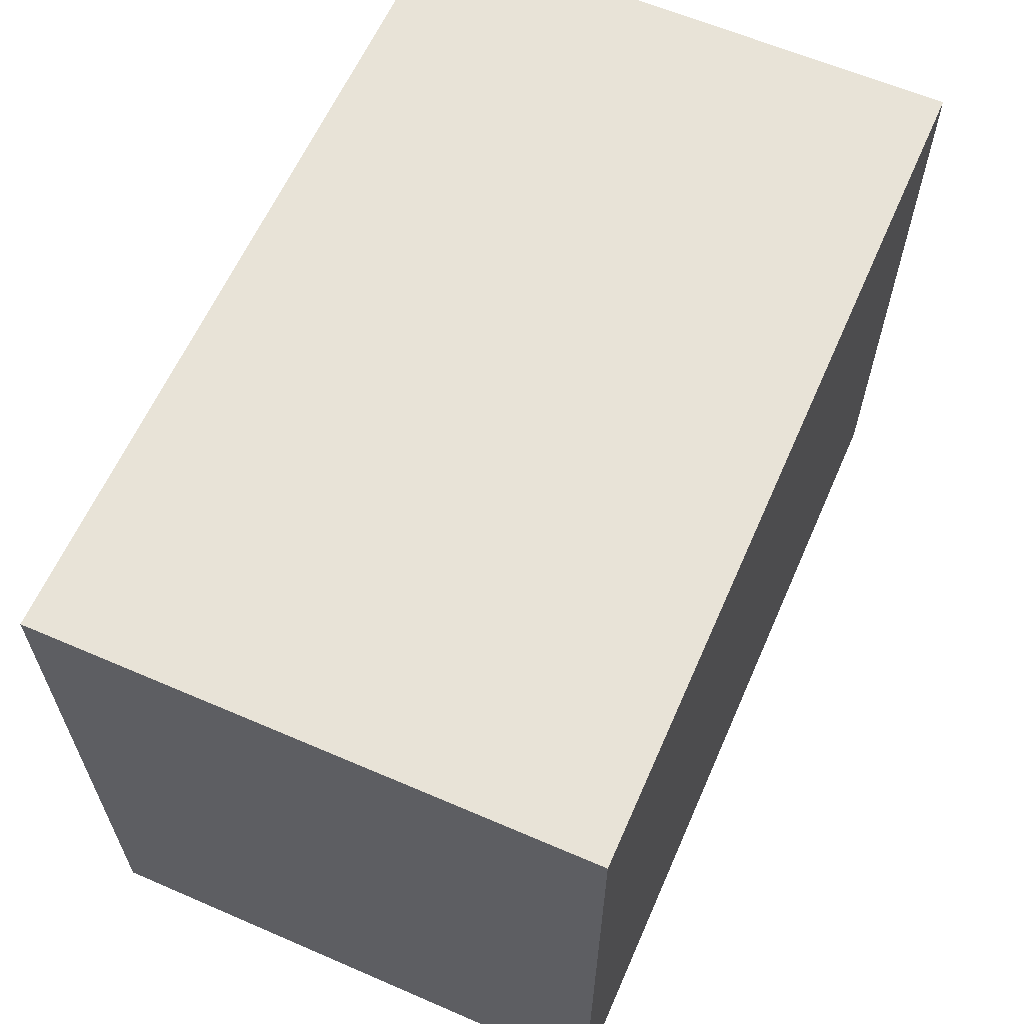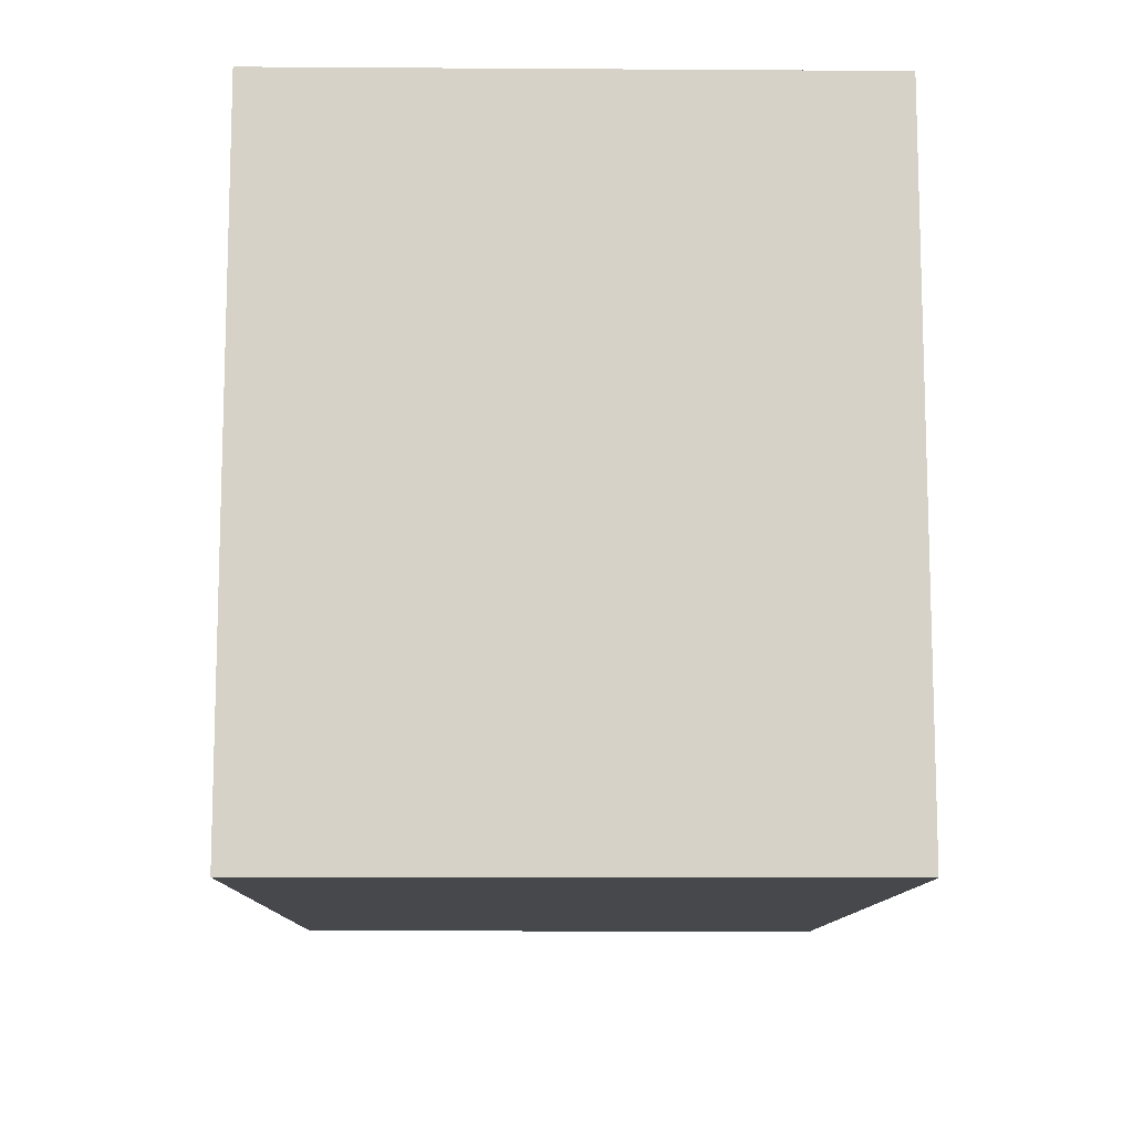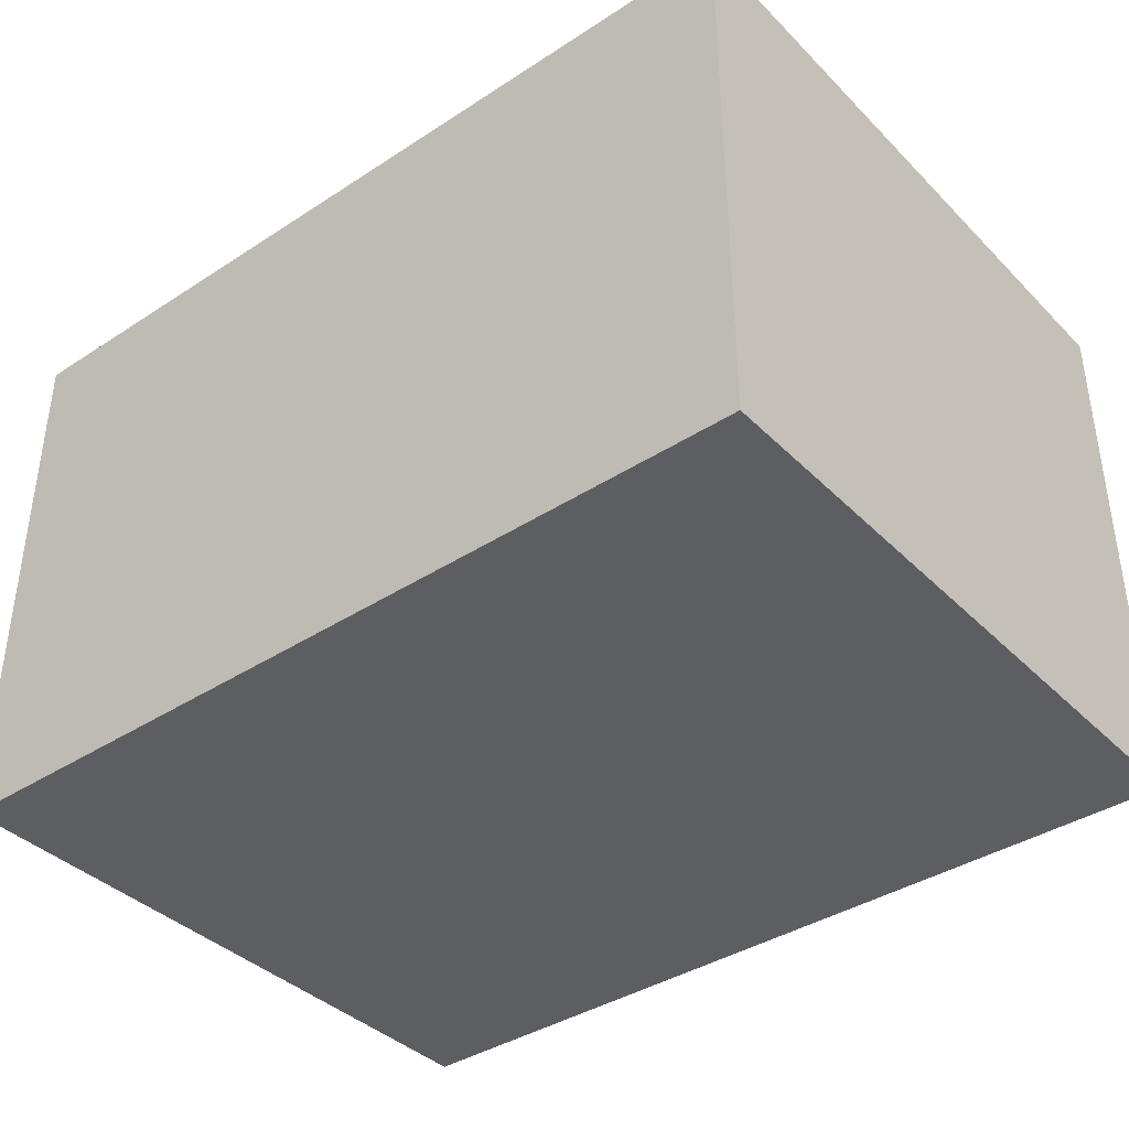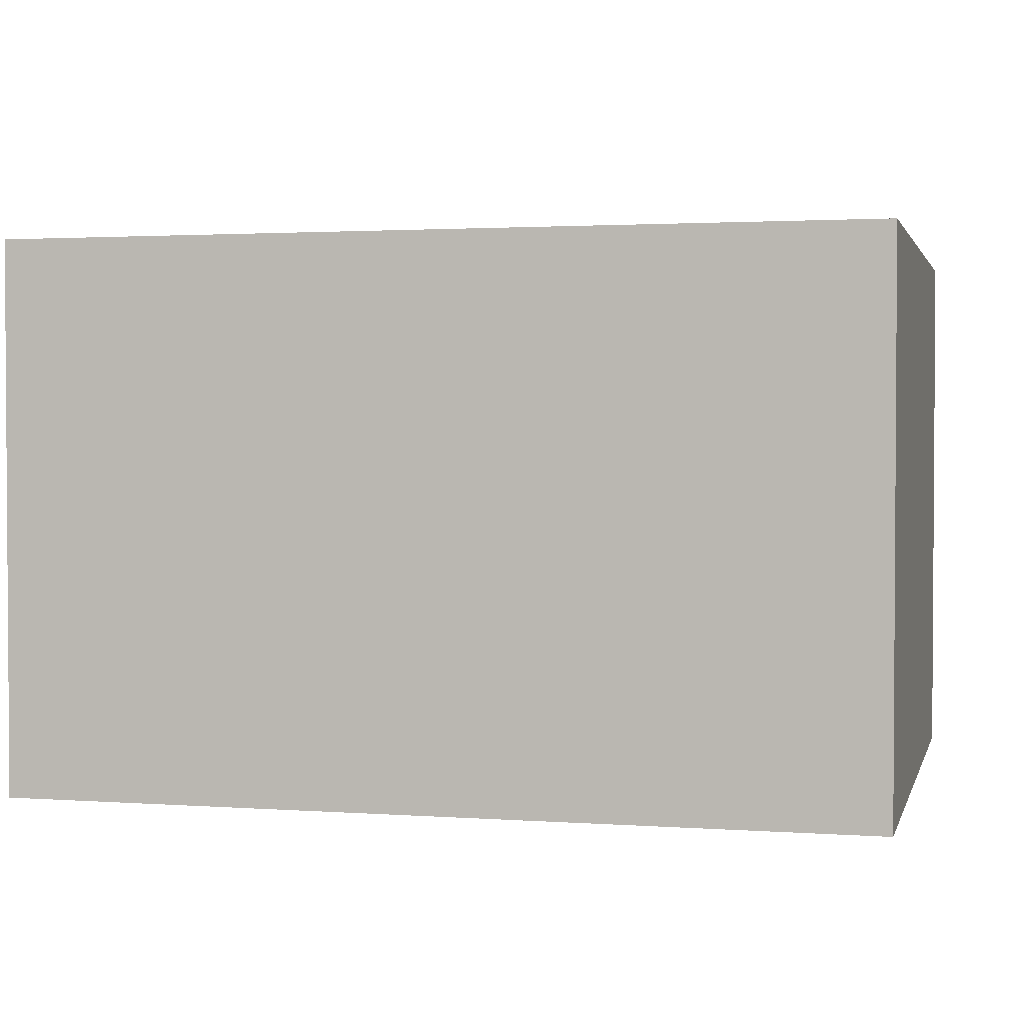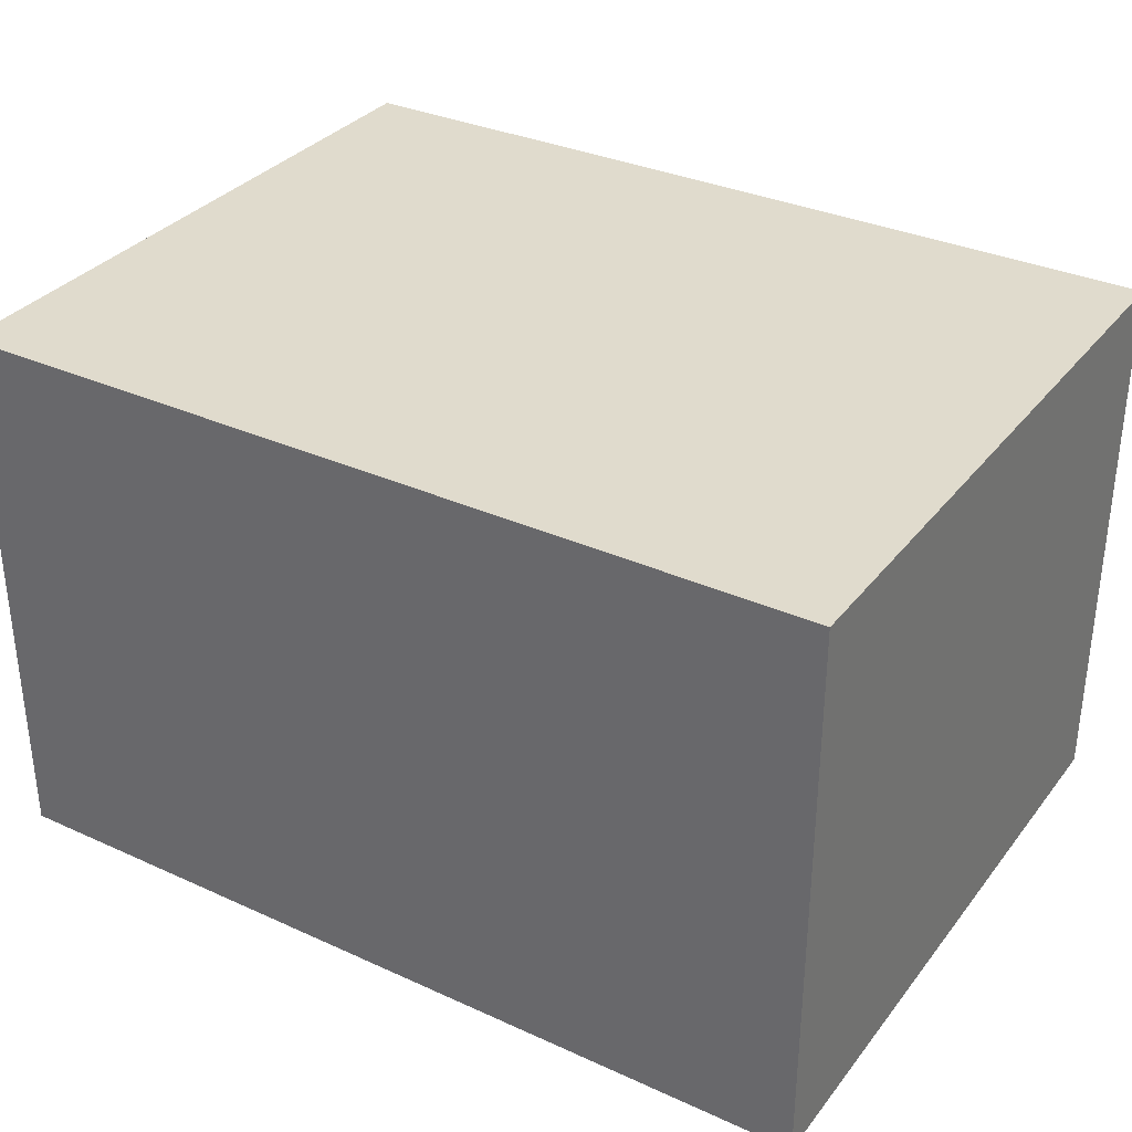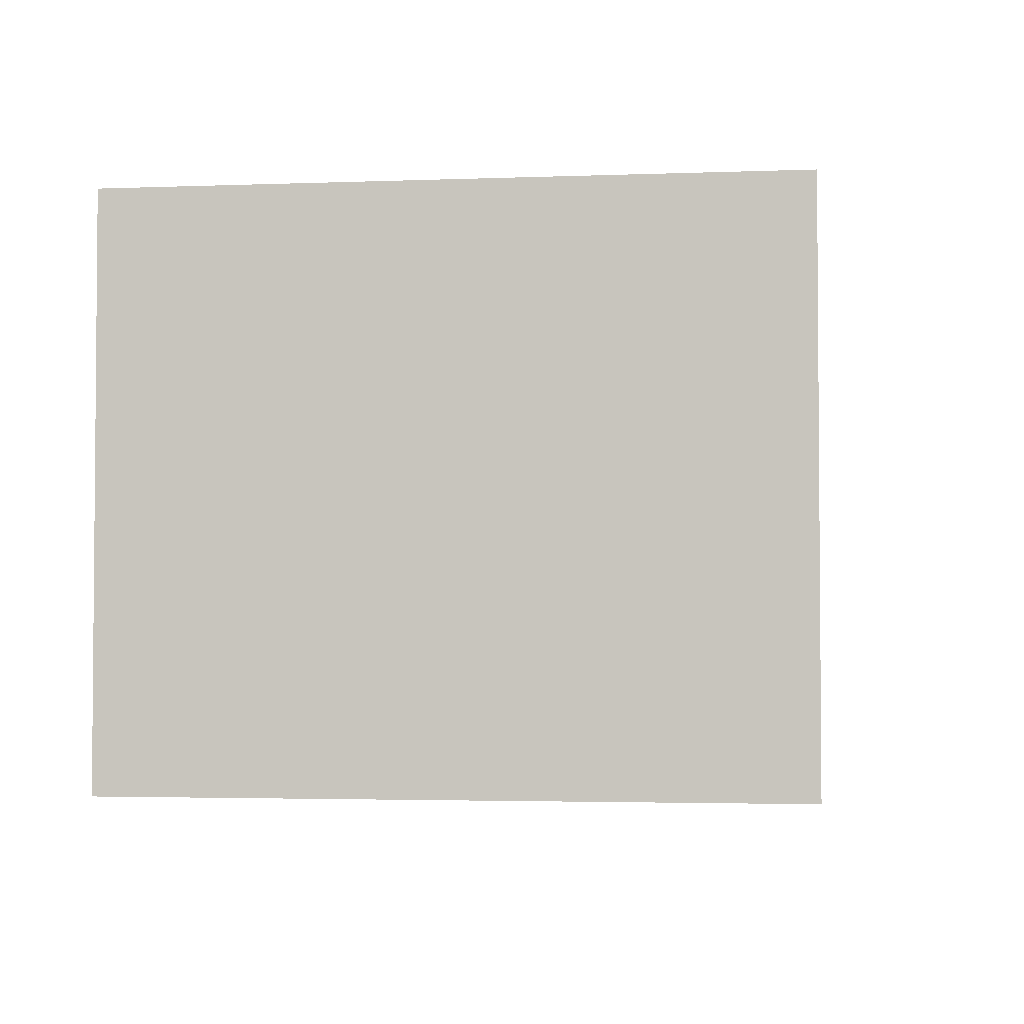
<metadata>
{"format":"obj","ext":"obj","renderer":"f3d","projection":"perspective","resolution":1024,"background":"white","views":[{"elev":61.7,"azim":113.7,"up":"+Z"},{"elev":-11.1,"azim":-90.9,"up":"+Z"},{"elev":-38.8,"azim":39.2,"up":"+Y"},{"elev":2.1,"azim":-166.0,"up":"+Y"},{"elev":33.2,"azim":31.9,"up":"+Y"},{"elev":-2.9,"azim":97.4,"up":"+Y"}]}
</metadata>
<code>
o Cube.003_Cube.004
v -2.19 1.93 1.644
v -2.19 4.72 1.644
v -2.19 1.93 -1.644
v -2.19 4.72 -1.644
v 2.19 1.93 1.644
v 2.19 4.72 1.644
v 2.19 1.93 -1.644
v 2.19 4.72 -1.644
f 5 6 2 1
f 1 2 4 3
f 7 8 6 5
f 3 4 8 7
f 3 7 5 1
f 8 4 2 6

</code>
